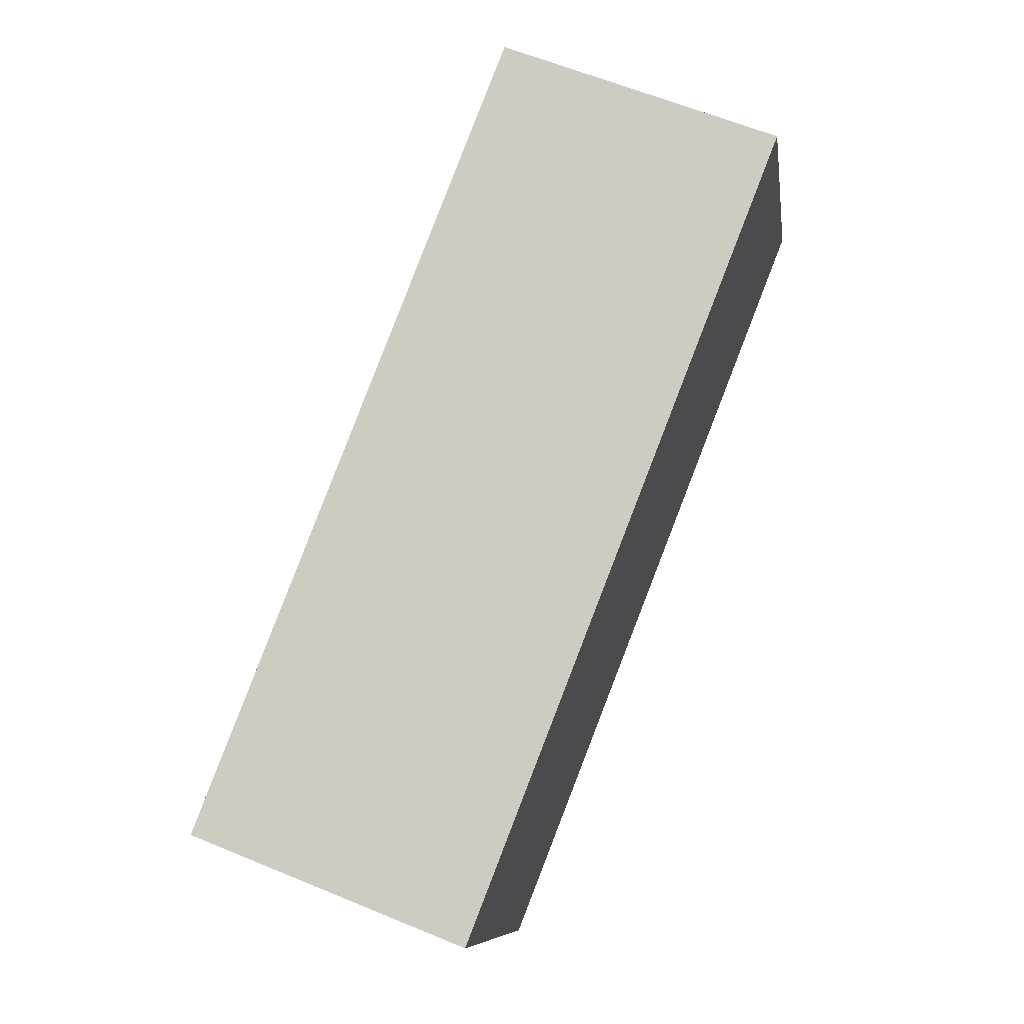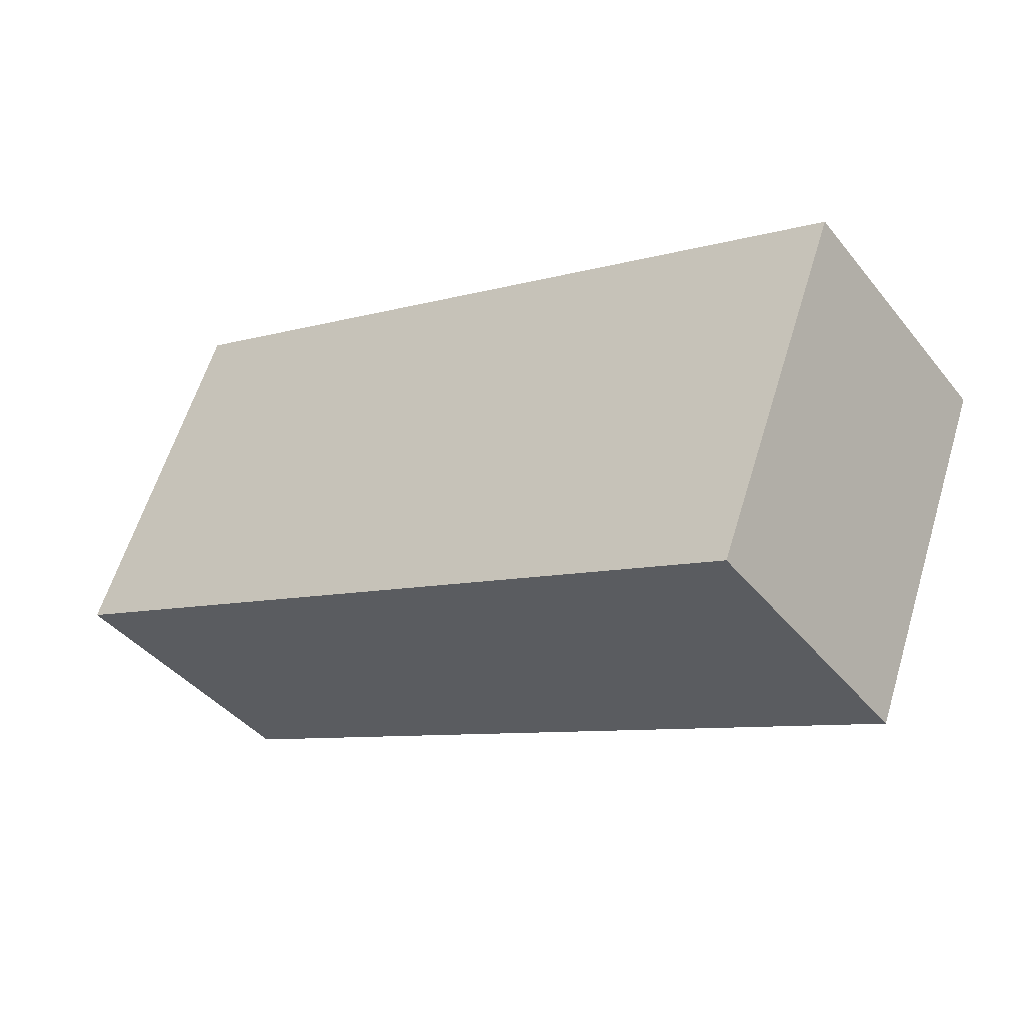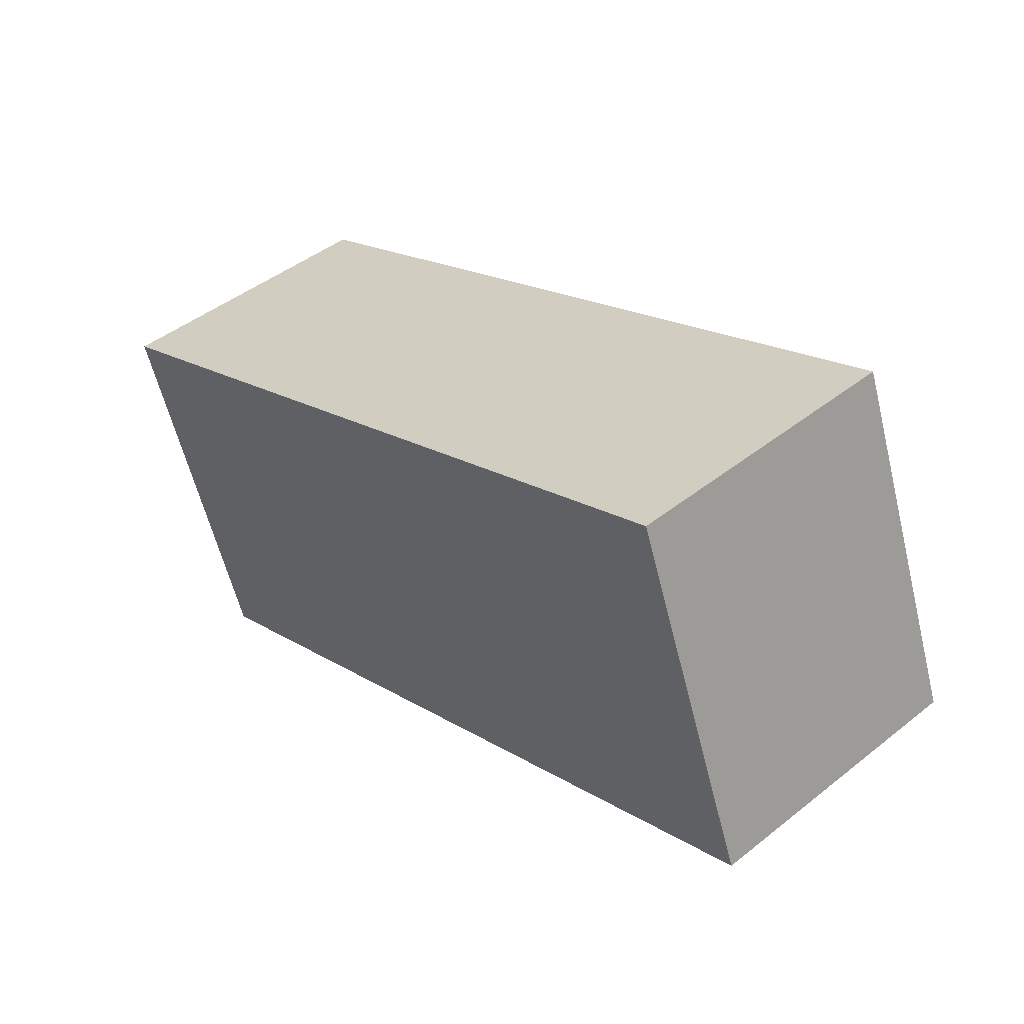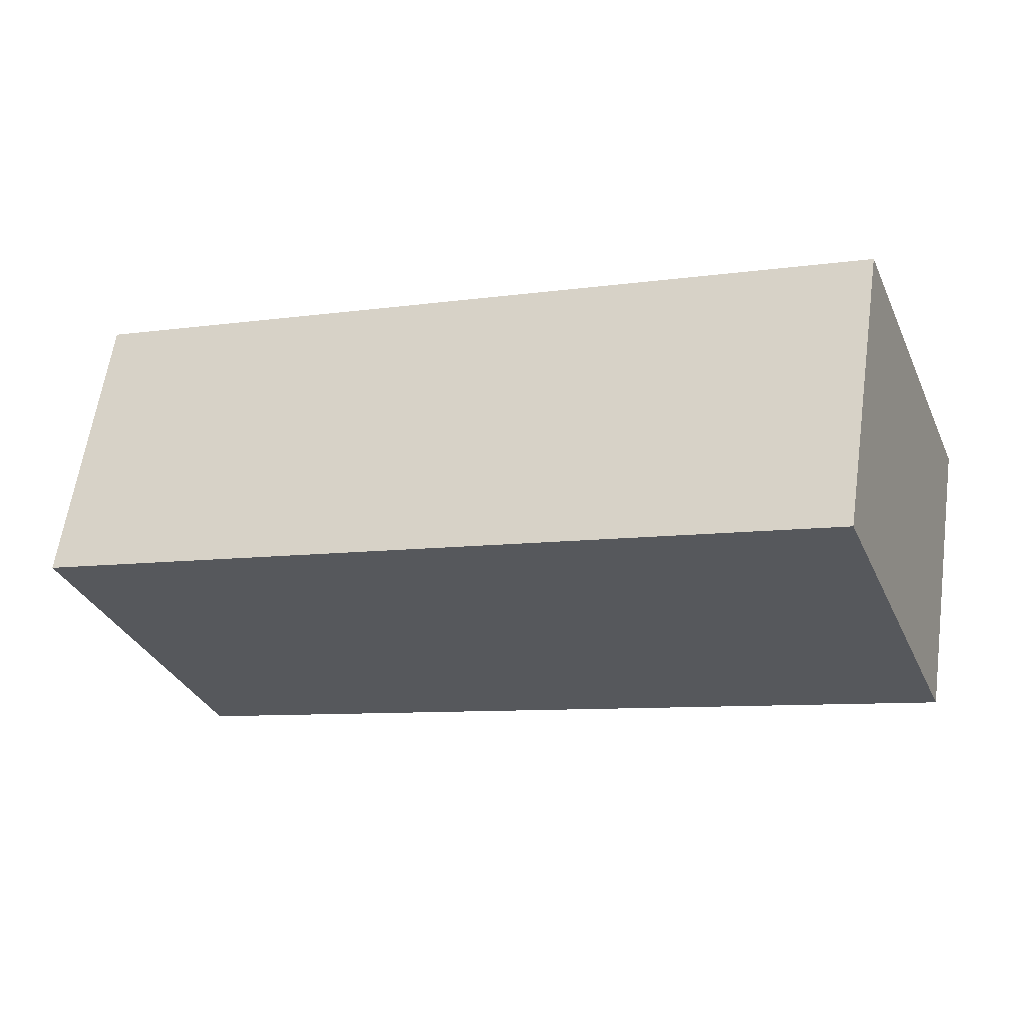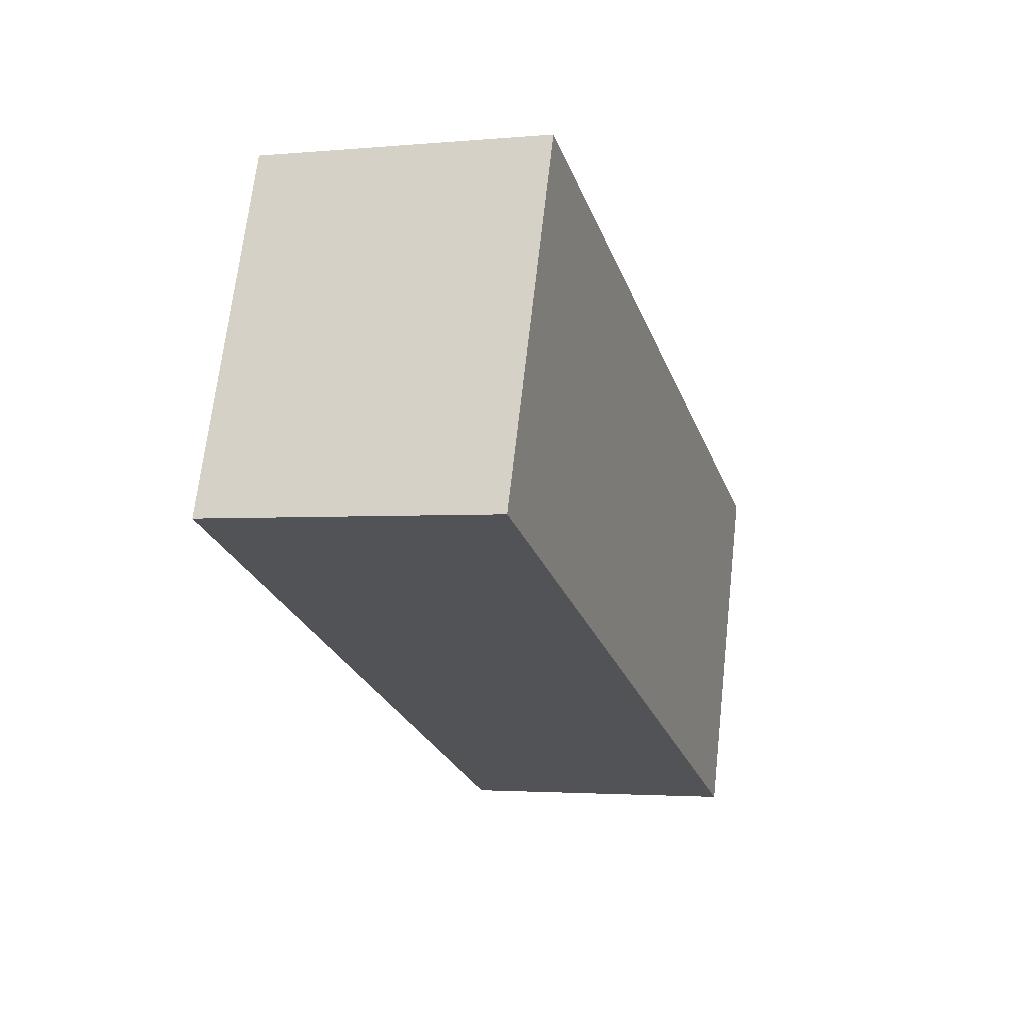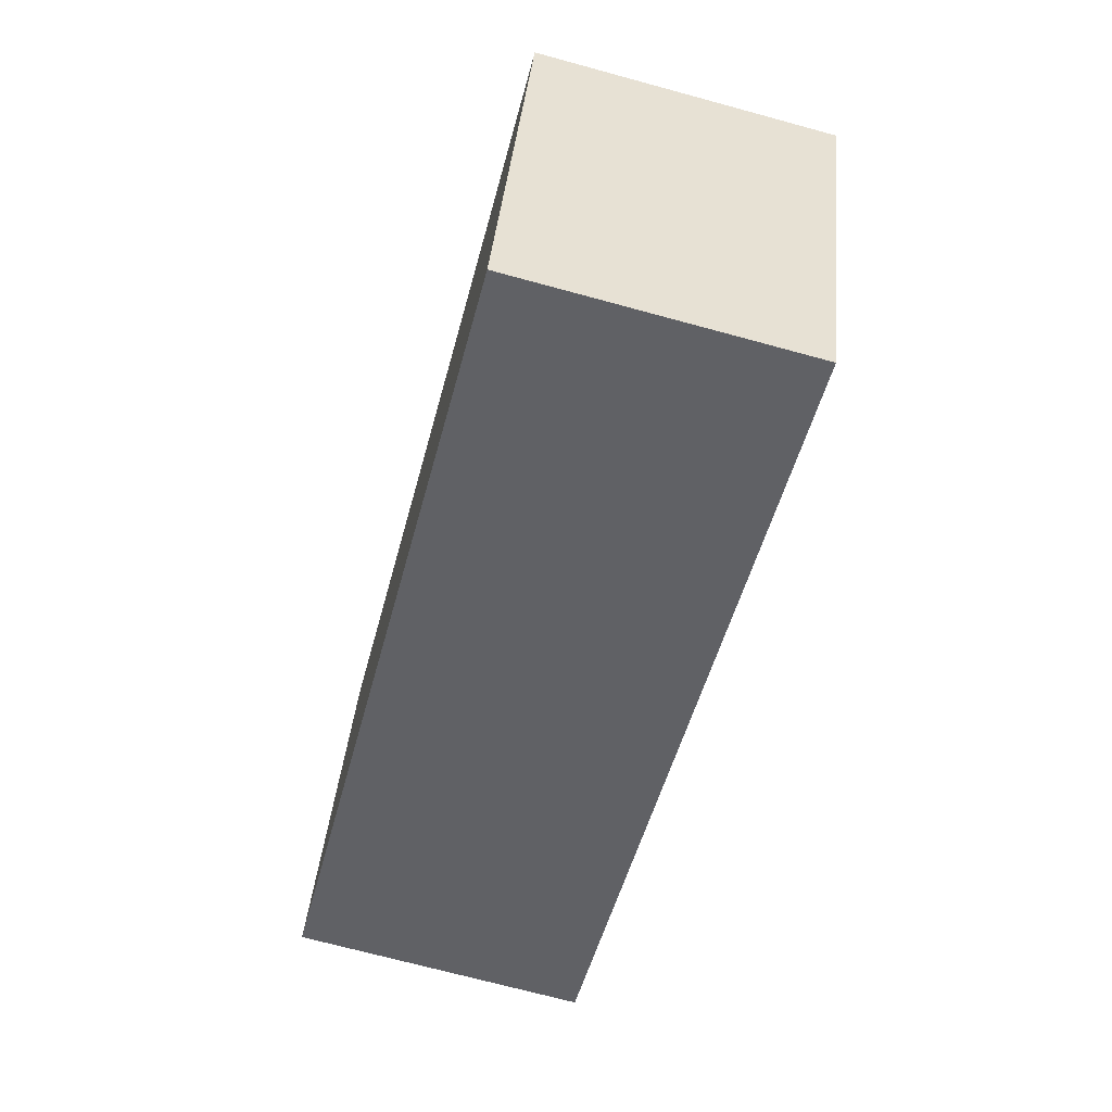
<metadata>
{"format":"obj","ext":"obj","renderer":"f3d","projection":"perspective","resolution":1024,"background":"white","views":[{"elev":61.9,"azim":-67.2,"up":"+Z"},{"elev":-41.4,"azim":-144.8,"up":"+Z"},{"elev":45.3,"azim":47.6,"up":"+Z"},{"elev":61.6,"azim":8.2,"up":"+Z"},{"elev":-2.5,"azim":108.0,"up":"+Z"},{"elev":-71.0,"azim":-105.2,"up":"+Z"}]}
</metadata>
<code>
v  0 1.896 1.161e-16
v  6.005 1.896 -0.3
v  0.874 1.896 -2.273
v  5.131 1.896 1.973
v  6.005 1.837e-17 -0.3
v  0.874 1.392e-16 -2.273
v  0 0 0
v  5.131 -1.208e-16 1.973
g defaultobject
f 1 2 3
f 2 1 4
f 5 3 2
f 3 5 6
f 6 1 3
f 1 6 7
f 7 4 1
f 4 7 8
f 8 2 4
f 2 8 5
f 5 7 6
f 7 5 8

</code>
